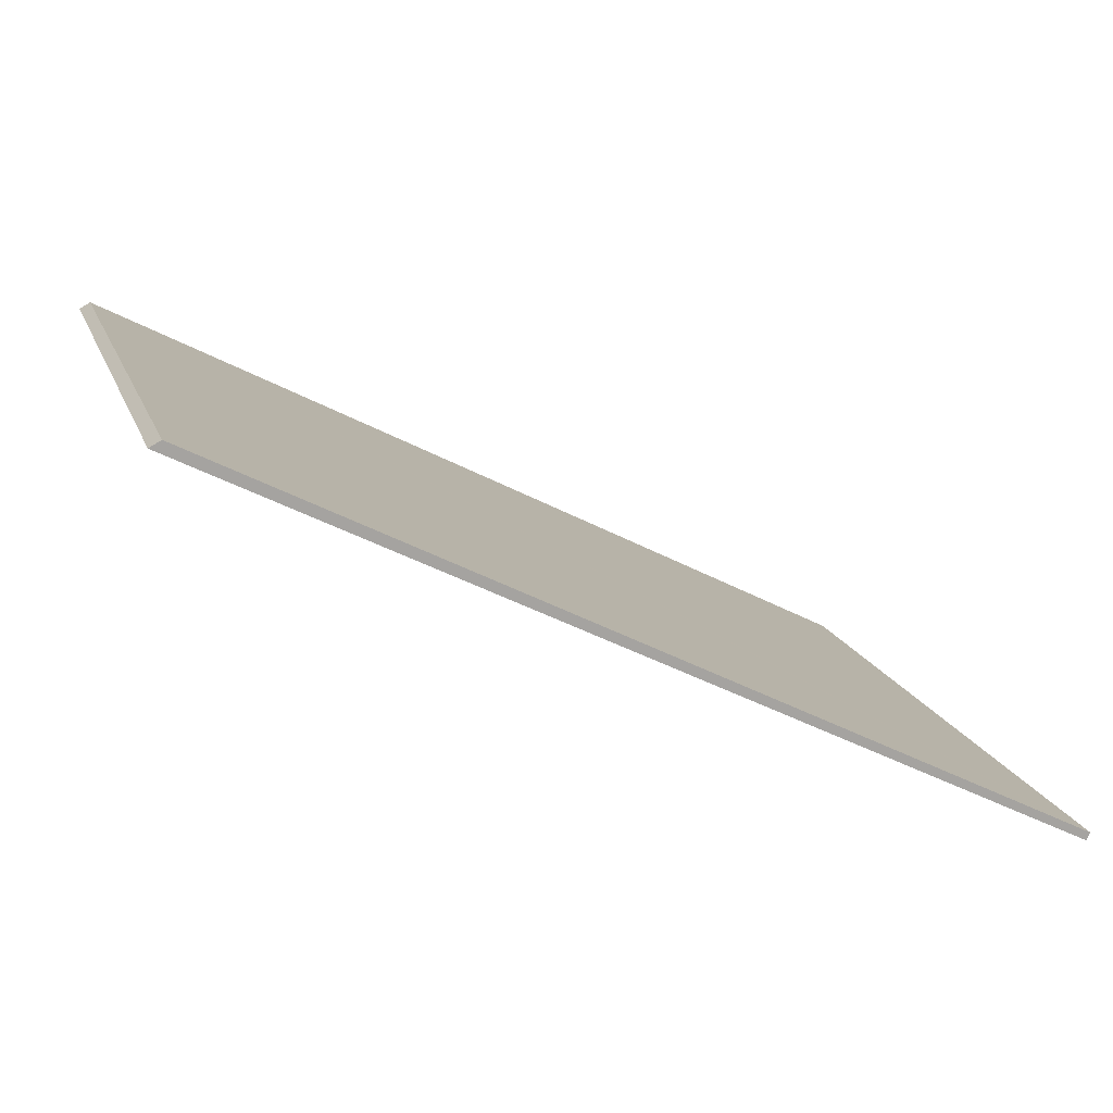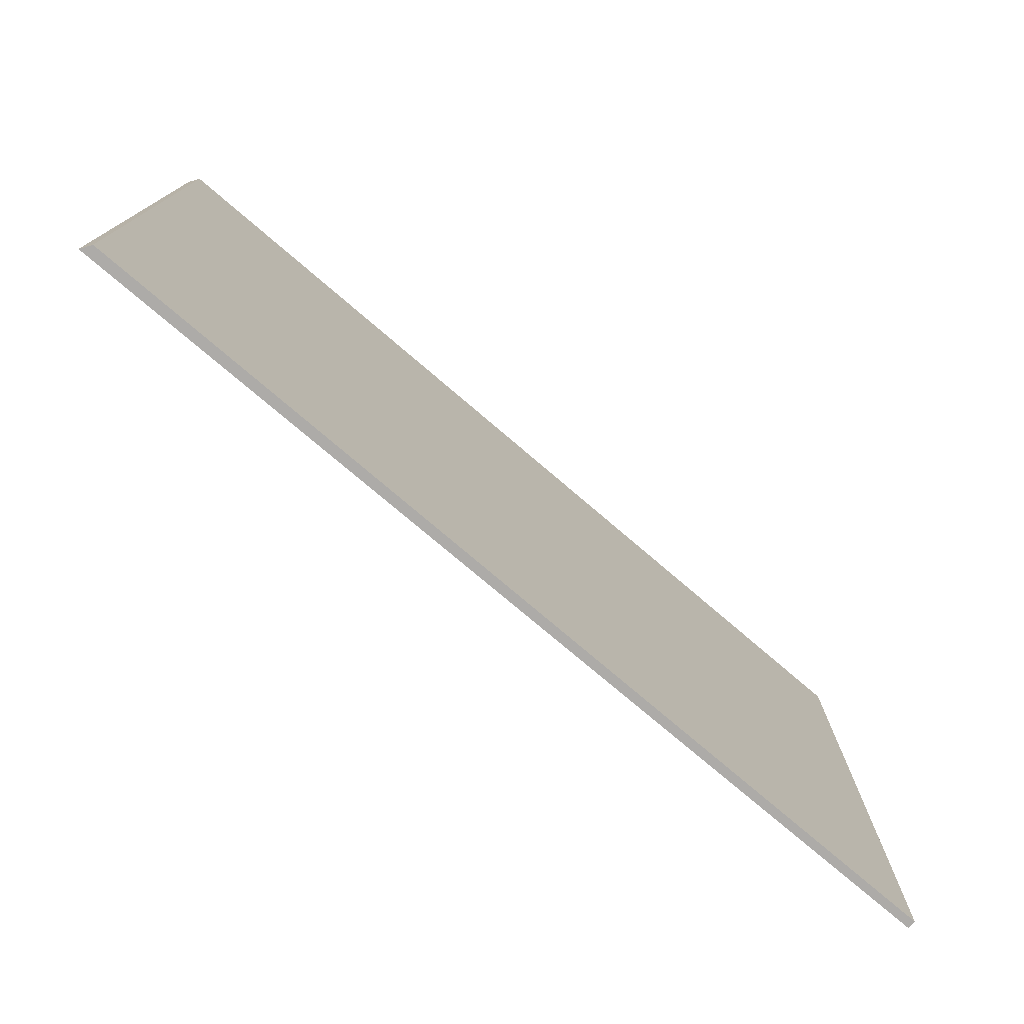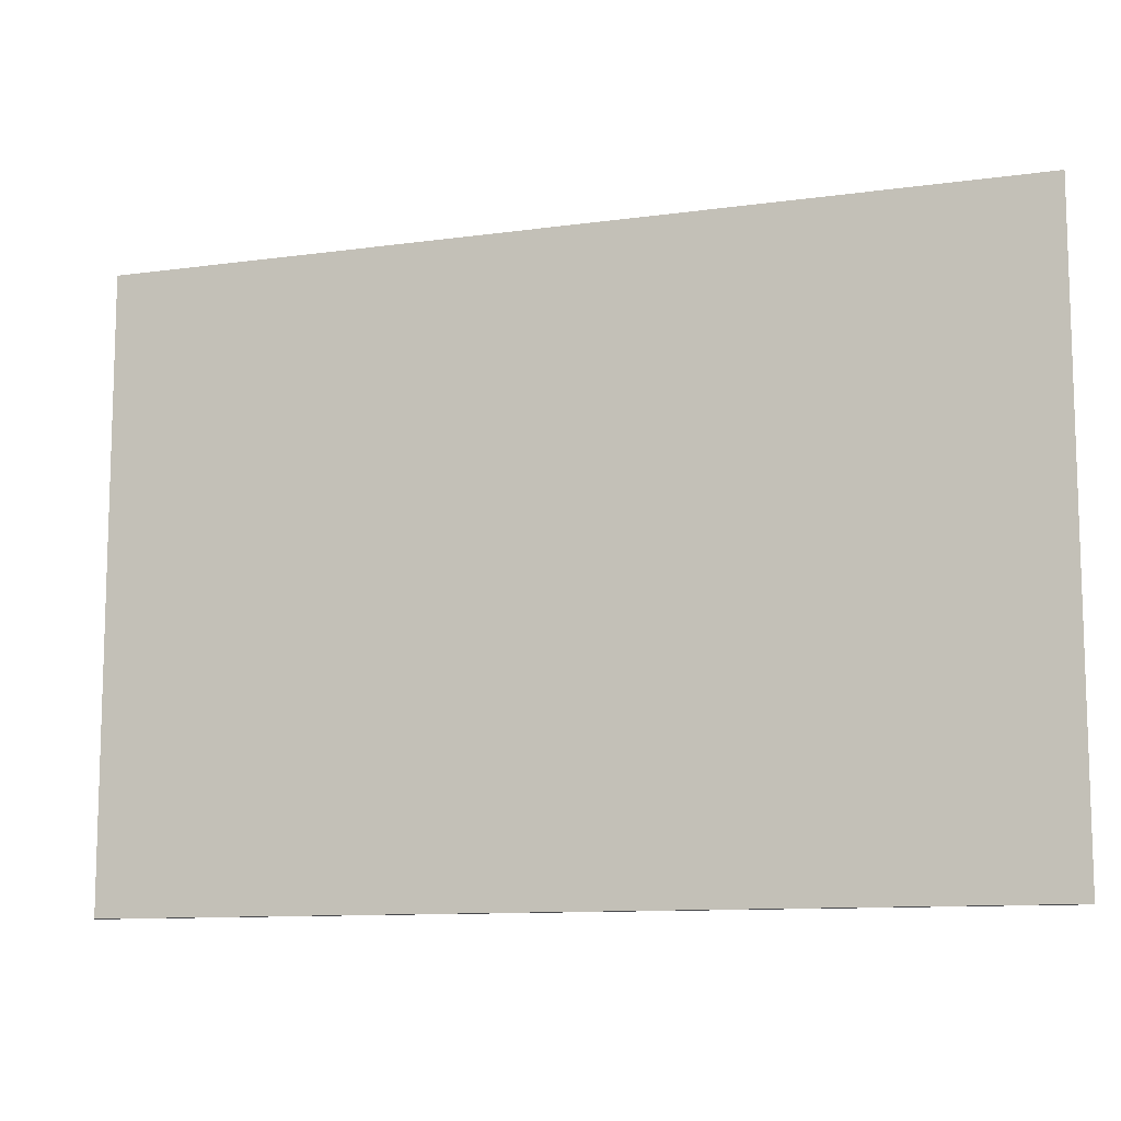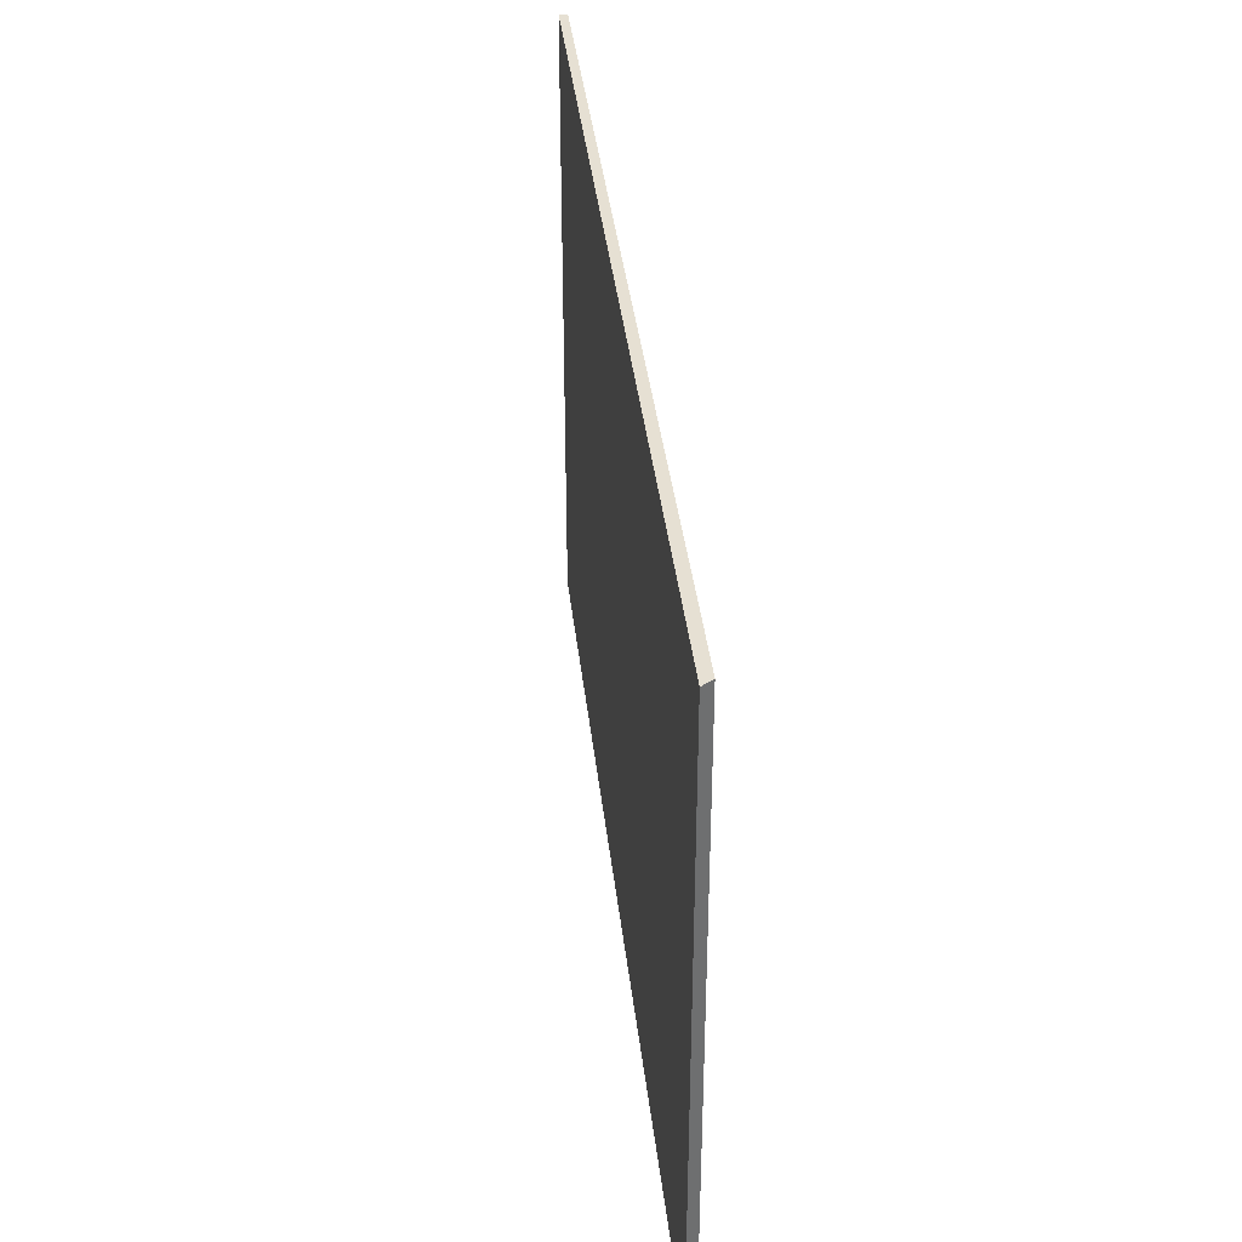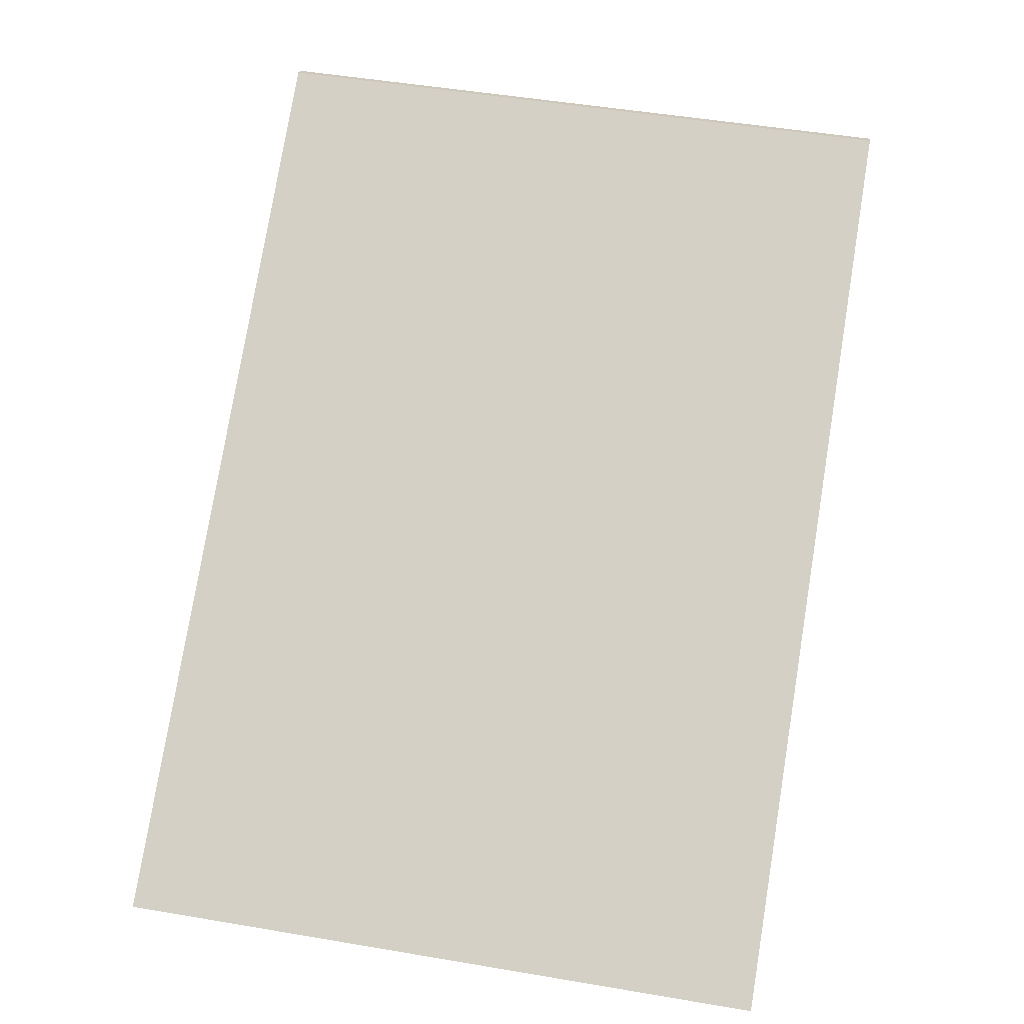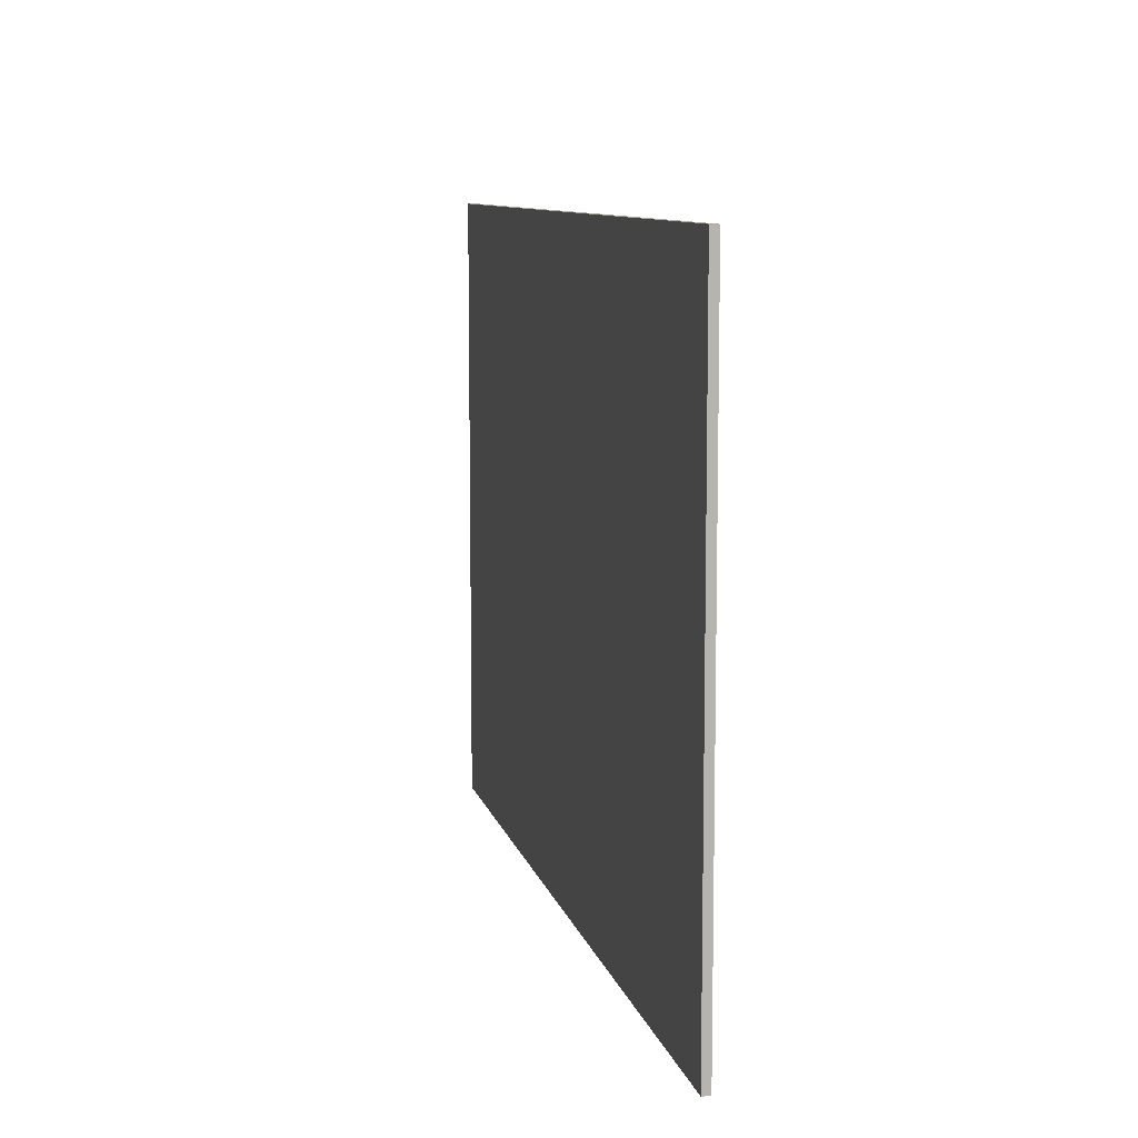
<metadata>
{"format":"obj","ext":"obj","renderer":"f3d","projection":"perspective","resolution":1024,"background":"white","views":[{"elev":16.3,"azim":-16.1,"up":"+Z"},{"elev":-76.5,"azim":-13.3,"up":"+Y"},{"elev":-10.8,"azim":-133.9,"up":"+Y"},{"elev":38.5,"azim":-69.3,"up":"+Y"},{"elev":50.5,"azim":100.5,"up":"+Z"},{"elev":9.4,"azim":104.5,"up":"+Y"}]}
</metadata>
<code>
v  0.143 8.233 0.08
v  10.77 8.233 -5.502
v  0 8.233 5.041e-16
v  10.74 8.233 -5.369
v  10.82 8.233 -5.407
v  10.82 3.311e-16 -5.407
v  10.77 3.369e-16 -5.502
v  0 0 0
v  10.74 3.288e-16 -5.369
v  0.143 -4.899e-18 0.08
g defaultobject
f 1 2 3
f 2 1 4
f 2 4 5
f 6 2 5
f 2 6 7
f 7 3 2
f 3 7 8
f 4 6 5
f 6 4 1
f 6 1 9
f 9 1 10
f 8 1 3
f 1 8 10
f 6 8 7
f 8 6 9
f 8 9 10

</code>
